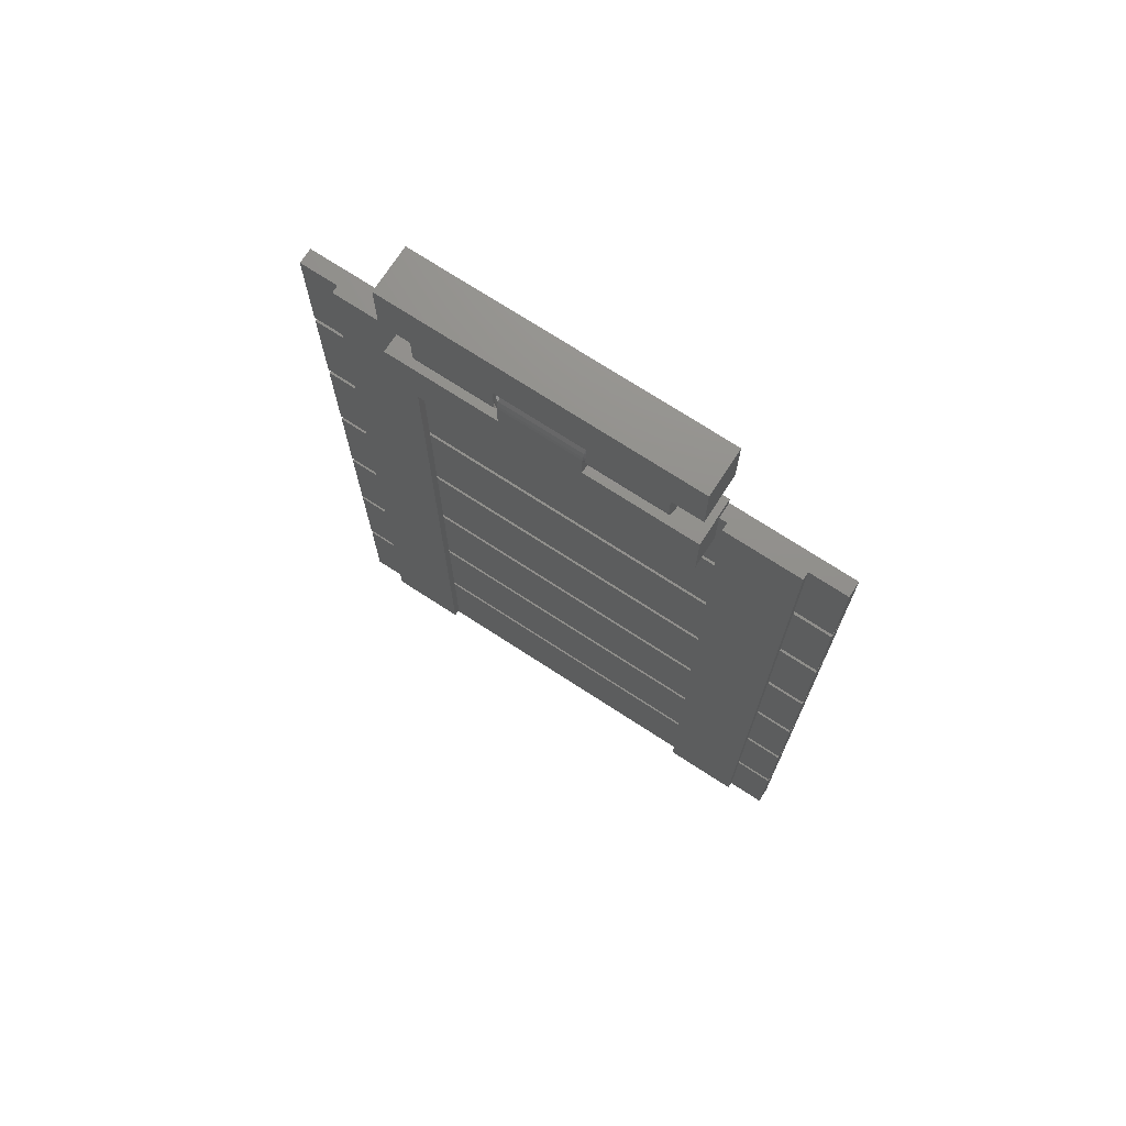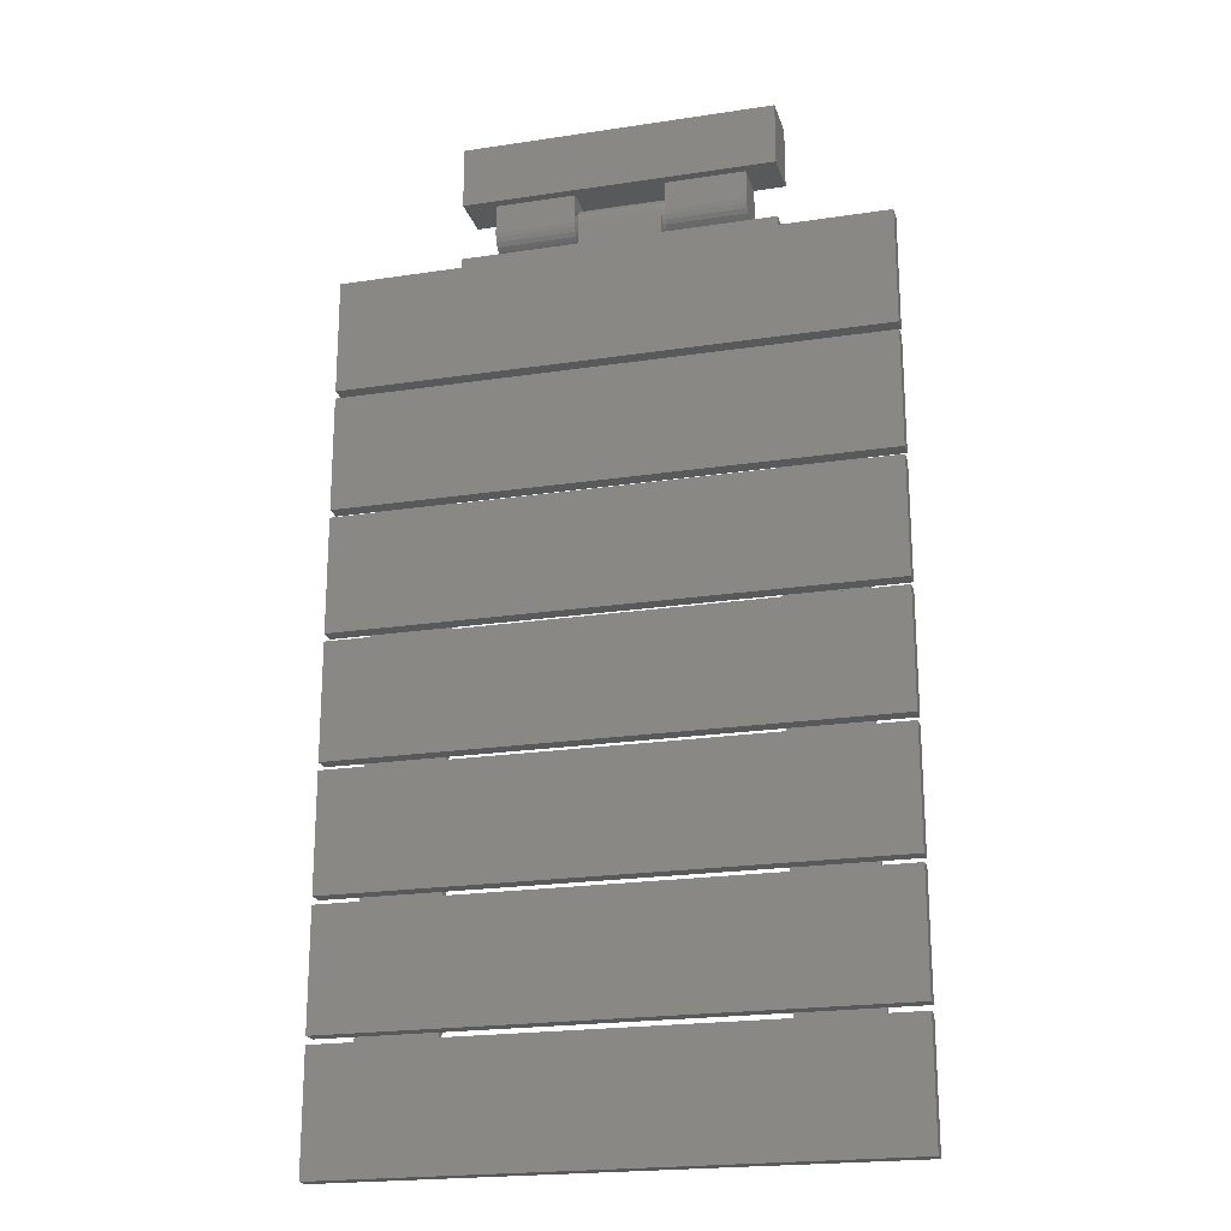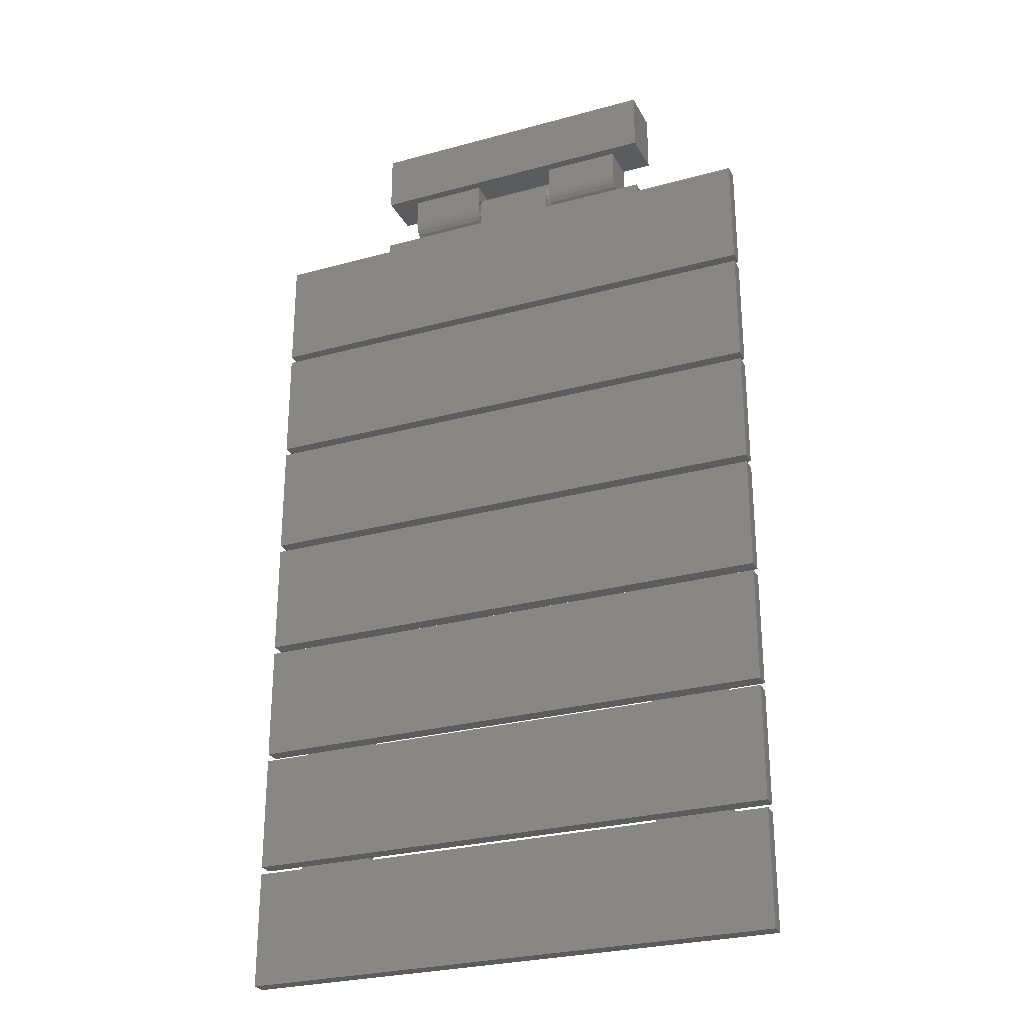
<metadata>
{"format":"stl","ext":"stl","renderer":"f3d","projection":"perspective","resolution":1024,"background":"white","views":[{"elev":72.9,"azim":33.0,"up":"+Y"},{"elev":-21.2,"azim":-164.9,"up":"+Y"},{"elev":-27.5,"azim":-157.2,"up":"+Y"}]}
</metadata>
<code>
# stl→obj: 306 verts, 646 faces
v 22.5 -36.67 1.5
v 26.25 -47.92 1.5
v 26.25 -36.67 1.5
v -26.25 -47.92 1.5
v 22.5 -47.17 1.5
v 15 -47.17 1.5
v -22.5 -36.67 1.5
v -26.25 -36.67 1.5
v -22.5 -47.17 1.5
v 15 -36.67 1.5
v -15 -36.67 1.5
v -15 -47.17 1.5
v -26.25 -47.92 0
v 26.25 -47.92 3.22e-15
v -26.25 -36.67 0
v 26.25 -36.67 3.22e-15
v -22.5 -47.17 2.25
v -22.5 35.33 2.25
v -22.5 24.07 1.5
v -22.5 35.33 1.5
v -22.5 23.32 1.5
v -22.5 12.07 1.5
v -22.5 11.32 1.5
v -22.5 0.075 1.5
v -22.5 -0.675 1.5
v -22.5 -11.93 1.5
v -22.5 -12.68 1.5
v -22.5 -23.93 1.5
v -22.5 -24.68 1.5
v -22.5 -35.92 1.5
v -15 -35.92 1.5
v -15 -47.17 2.25
v -15 30.23 2.25
v -15 -24.68 1.5
v -15 -23.93 1.5
v -15 -12.68 1.5
v -15 -11.93 1.5
v -15 -0.675 1.5
v -15 0.075 1.5
v -15 11.32 1.5
v -15 12.07 1.5
v -15 23.32 1.5
v -15 24.07 1.5
v -15 30.23 1.5
v 15 -47.17 2.25
v 15 35.33 2.25
v 15 24.07 1.5
v 15 35.33 1.5
v 15 23.32 1.5
v 15 12.07 1.5
v 15 11.32 1.5
v 15 0.075 1.5
v 15 -0.675 1.5
v 15 -11.93 1.5
v 15 -12.68 1.5
v 15 -23.93 1.5
v 15 -24.68 1.5
v 15 -35.92 1.5
v 22.5 -35.92 1.5
v 22.5 -47.17 2.25
v 22.5 35.33 2.25
v 22.5 -24.68 1.5
v 22.5 -23.93 1.5
v 22.5 -12.68 1.5
v 22.5 -11.93 1.5
v 22.5 -0.675 1.5
v 22.5 0.075 1.5
v 22.5 11.32 1.5
v 22.5 12.07 1.5
v 22.5 23.32 1.5
v 22.5 24.07 1.5
v 22.5 35.33 1.5
v -26.25 -35.92 1.5
v -26.25 -35.92 0
v 26.25 -35.92 3.22e-15
v 26.25 -35.92 1.5
v -26.25 -24.68 1.5
v -26.25 -24.68 0
v 26.25 -24.68 1.5
v 26.25 -24.68 3.22e-15
v -26.25 -23.93 1.5
v -26.25 -23.93 0
v 26.25 -23.93 3.22e-15
v 26.25 -23.93 1.5
v -26.25 -12.68 1.5
v -26.25 -12.68 0
v 26.25 -12.68 1.5
v 26.25 -12.68 3.22e-15
v -26.25 -11.93 1.5
v -26.25 -11.93 0
v 26.25 -11.93 3.22e-15
v 26.25 -11.93 1.5
v -26.25 -0.675 1.5
v -26.25 -0.675 0
v 26.25 -0.675 1.5
v 26.25 -0.675 3.22e-15
v -26.25 0.075 1.5
v -26.25 0.075 0
v 26.25 0.075 3.22e-15
v 26.25 0.075 1.5
v -26.25 11.32 1.5
v -26.25 11.32 0
v 26.25 11.32 1.5
v 26.25 11.32 3.22e-15
v -26.25 12.07 1.5
v -26.25 12.07 0
v 26.25 12.07 3.22e-15
v 26.25 12.07 1.5
v -26.25 23.32 1.5
v -26.25 23.32 0
v 26.25 23.32 1.5
v 26.25 23.32 3.22e-15
v -26.25 24.07 1.5
v -26.25 24.07 0
v 26.25 24.07 3.22e-15
v 26.25 24.07 1.5
v -26.25 35.33 1.5
v -15.75 35.33 2.25
v -15.75 35.33 6.661e-16
v -26.25 35.33 0
v -15.75 30.23 2.25
v 14.25 30.23 1.5
v 14.25 30.23 4.5
v -15.75 30.23 4.5
v 14.25 35.33 1.5
v 26.25 35.33 1.5
v 26.25 35.33 3.22e-15
v 14.25 35.33 2.442e-15
v -15.75 30.23 6.661e-16
v 14.25 30.23 2.442e-15
v -15.75 36.23 4.5
v -15.75 36.23 6.661e-16
v 14.25 36.23 4.5
v 14.25 36.23 2.442e-15
v 11.25 37.34 3.166
v 11.25 37.27 2.7
v 11.25 37.34 2.234
v 11.25 37.8 1.427
v 11.25 37.52 1.8
v 11.25 38.17 1.141
v 11.25 38.61 0.9613
v 11.25 39.08 0.9
v 11.25 41.92 0.9
v 11.25 41.92 4.5
v 11.25 39.08 4.5
v 11.25 38.61 4.439
v 11.25 38.17 4.259
v 11.25 37.8 3.973
v 11.25 37.52 3.6
v 3.55 37.27 2.7
v 3.55 37.34 2.234
v 3.55 37.34 3.166
v 3.55 37.52 3.6
v 3.55 37.8 3.973
v 3.55 38.17 4.259
v 3.55 38.61 4.439
v 3.55 39.08 4.5
v 3.55 41.92 4.5
v 3.55 41.92 0.9
v -15.75 41.92 6.661e-16
v 14.25 41.92 2.442e-15
v -12.75 41.92 0.9
v -12.75 41.92 4.5
v -15.75 41.92 4.5
v 14.25 41.92 4.5
v -5.05 41.92 4.5
v -5.05 41.92 0.9
v 3.55 39.08 0.9
v 3.55 38.61 0.9613
v 3.55 38.17 1.141
v 3.55 37.8 1.427
v 3.55 37.52 1.8
v 3.55 37.35 2.237
v 3.55 37.28 2.7
v 3.55 37.35 3.163
v 3.55 37.52 3.595
v 3.55 37.81 3.966
v 3.55 38.18 4.25
v 3.55 38.61 4.429
v 3.55 39.54 4.429
v 3.55 40.63 1.805
v 3.55 39.08 0.91
v 3.55 38.61 0.971
v 3.55 38.18 1.15
v 3.55 37.81 1.434
v 3.55 37.52 1.805
v 3.55 39.54 0.971
v 3.55 39.97 1.15
v 3.55 40.34 3.966
v 3.55 40.63 3.595
v 3.55 40.87 2.7
v 3.55 40.8 2.237
v 3.55 40.34 1.434
v 3.55 40.8 3.163
v 3.55 39.08 4.49
v 3.55 39.97 4.25
v -15.75 47.92 4.5
v -15.75 47.92 6.661e-16
v 14.25 47.92 4.5
v 14.25 47.92 2.442e-15
v -5.05 39.08 0.9
v -12.75 39.08 0.9
v -5.05 37.28 2.7
v -5.05 37.27 2.7
v -5.05 37.34 2.234
v -5.05 37.35 3.163
v -5.05 37.52 3.595
v -5.05 37.34 3.166
v -5.05 39.54 0.971
v -5.05 39.08 0.91
v -5.05 38.61 4.429
v -5.05 39.08 4.49
v -5.05 39.08 4.5
v -5.05 37.81 3.966
v -5.05 37.8 3.973
v -5.05 39.97 4.25
v -5.05 40.34 3.966
v -5.05 37.52 3.6
v -5.05 38.17 4.259
v -5.05 38.18 4.25
v -5.05 38.61 4.439
v -5.05 39.54 4.429
v -5.05 40.63 1.805
v -5.05 40.34 1.434
v -5.05 40.63 3.595
v -5.05 40.8 3.163
v -5.05 40.87 2.7
v -5.05 40.8 2.237
v -5.05 38.61 0.971
v -5.05 39.97 1.15
v -5.05 38.61 0.9613
v -5.05 38.18 1.15
v -5.05 38.17 1.141
v -5.05 37.81 1.434
v -5.05 37.8 1.427
v -5.05 37.52 1.805
v -5.05 37.52 1.8
v -5.05 37.35 2.237
v -12.75 39.08 4.5
v -12.75 37.27 2.7
v -12.75 37.34 3.166
v -12.75 37.34 2.234
v -12.75 37.52 3.6
v -12.75 37.8 3.973
v -12.75 38.17 4.259
v -12.75 38.61 4.439
v -12.75 38.61 0.9613
v -12.75 38.17 1.141
v -12.75 37.8 1.427
v -12.75 37.52 1.8
v 6.235 39.08 2.7
v -7.735 39.08 2.7
v 3.25 36.23 4.5
v 3.25 39.08 4.5
v -4.75 36.23 4.5
v -4.75 39.08 4.5
v 3.25 37.27 2.7
v 3.25 36.23 0.9
v 3.25 39.08 0.9
v 3.25 38.61 0.9613
v 3.25 38.17 1.141
v 3.25 37.8 1.427
v 3.25 37.52 1.8
v 3.25 37.34 2.234
v 3.25 37.34 3.166
v 3.25 37.52 3.6
v 3.25 37.8 3.973
v 3.25 38.17 4.259
v 3.25 38.61 4.439
v -4.75 36.23 0.9
v -4.75 39.54 4.439
v -4.75 39.98 4.259
v -4.75 40.35 3.973
v -4.75 40.63 3.6
v -4.75 40.81 3.166
v -4.75 40.87 2.7
v -4.75 40.81 2.234
v -4.75 40.63 1.8
v -4.75 40.35 1.427
v -4.75 39.98 1.141
v -4.75 39.54 0.9613
v -4.75 39.08 0.9
v 3.25 39.54 4.439
v 5.95 39.08 2.7
v 3.25 39.54 0.9613
v 3.25 39.98 1.141
v 3.25 40.35 1.427
v 3.25 40.63 1.8
v 3.25 40.81 2.234
v 3.25 40.87 2.7
v 3.25 40.81 3.166
v 3.25 40.63 3.6
v 3.25 40.35 3.973
v 3.25 39.98 4.259
v -4.75 37.34 3.166
v -4.75 37.27 2.7
v -4.75 37.34 2.234
v -4.75 37.8 1.427
v -4.75 37.52 1.8
v -4.75 38.17 1.141
v -4.75 38.61 0.9613
v -4.75 38.61 4.439
v -4.75 38.17 4.259
v -4.75 37.8 3.973
v -4.75 37.52 3.6
v -7.45 39.08 2.7
f 1 2 3
f 4 2 5
f 4 5 6
f 7 8 9
f 10 11 6
f 4 6 12
f 4 12 9
f 4 9 8
f 5 2 1
f 12 6 11
f 2 4 13
f 14 2 13
f 4 8 13
f 13 8 15
f 8 7 15
f 15 7 11
f 15 11 10
f 15 10 1
f 15 1 3
f 15 3 16
f 17 18 9
f 19 18 20
f 21 18 19
f 22 18 21
f 23 18 22
f 24 18 23
f 25 18 24
f 26 18 25
f 27 18 26
f 28 18 27
f 29 18 28
f 30 18 29
f 7 18 30
f 9 18 7
f 30 31 11
f 7 30 11
f 32 17 9
f 12 32 9
f 33 32 12
f 31 33 11
f 11 33 12
f 34 33 31
f 35 33 34
f 36 33 35
f 37 33 36
f 38 33 37
f 39 33 38
f 40 33 39
f 41 33 40
f 42 33 41
f 43 33 42
f 44 33 43
f 45 46 6
f 47 46 48
f 49 46 47
f 50 46 49
f 51 46 50
f 52 46 51
f 53 46 52
f 54 46 53
f 55 46 54
f 56 46 55
f 57 46 56
f 58 46 57
f 10 46 58
f 6 46 10
f 58 59 1
f 10 58 1
f 60 45 6
f 5 60 6
f 61 60 5
f 59 61 1
f 1 61 5
f 62 61 59
f 63 61 62
f 64 61 63
f 65 61 64
f 66 61 65
f 67 61 66
f 68 61 67
f 69 61 68
f 70 61 69
f 71 61 70
f 72 61 71
f 3 2 14
f 16 3 14
f 14 13 15
f 16 14 15
f 30 73 74
f 31 30 75
f 75 30 74
f 76 59 75
f 59 58 75
f 58 31 75
f 73 30 77
f 77 30 29
f 77 29 78
f 78 29 34
f 78 34 57
f 78 57 62
f 78 62 79
f 78 79 80
f 28 35 34
f 29 28 34
f 28 81 82
f 35 28 83
f 83 28 82
f 84 63 83
f 63 56 83
f 56 35 83
f 81 28 85
f 85 28 27
f 85 27 86
f 86 27 36
f 86 36 55
f 86 55 64
f 86 64 87
f 86 87 88
f 26 37 36
f 27 26 36
f 26 89 90
f 37 26 91
f 91 26 90
f 92 65 91
f 65 54 91
f 54 37 91
f 89 26 93
f 93 26 25
f 93 25 94
f 94 25 38
f 94 38 53
f 94 53 66
f 94 66 95
f 94 95 96
f 24 39 38
f 25 24 38
f 24 97 98
f 39 24 99
f 99 24 98
f 100 67 99
f 67 52 99
f 52 39 99
f 97 24 101
f 101 24 23
f 101 23 102
f 102 23 40
f 102 40 51
f 102 51 68
f 102 68 103
f 102 103 104
f 22 41 40
f 23 22 40
f 22 105 106
f 41 22 107
f 107 22 106
f 108 69 107
f 69 50 107
f 50 41 107
f 105 22 109
f 109 22 21
f 109 21 110
f 110 21 42
f 110 42 49
f 110 49 70
f 110 70 111
f 110 111 112
f 19 43 42
f 21 19 42
f 19 113 114
f 43 19 115
f 115 19 114
f 116 71 115
f 71 47 115
f 47 43 115
f 113 19 117
f 117 19 20
f 18 118 20
f 20 118 119
f 20 119 120
f 20 120 117
f 17 32 18
f 121 32 33
f 18 32 121
f 118 18 121
f 31 58 34
f 34 58 57
f 122 123 124
f 33 122 124
f 121 33 124
f 33 44 122
f 43 47 44
f 122 47 48
f 44 47 122
f 122 48 125
f 41 50 42
f 42 50 49
f 39 52 40
f 40 52 51
f 37 54 38
f 38 54 53
f 35 56 36
f 36 56 55
f 56 63 62
f 57 56 62
f 54 65 64
f 55 54 64
f 52 67 66
f 53 52 66
f 50 69 68
f 51 50 68
f 47 71 70
f 49 47 70
f 46 61 48
f 48 61 72
f 72 126 127
f 72 127 48
f 48 127 128
f 48 128 125
f 45 60 46
f 46 60 61
f 59 76 62
f 62 76 79
f 71 116 72
f 72 116 126
f 69 108 70
f 70 108 111
f 67 100 68
f 68 100 103
f 65 92 66
f 66 92 95
f 63 84 64
f 64 84 87
f 79 76 75
f 80 79 75
f 75 74 78
f 80 75 78
f 73 77 74
f 74 77 78
f 87 84 83
f 88 87 83
f 83 82 86
f 88 83 86
f 81 85 82
f 82 85 86
f 95 92 91
f 96 95 91
f 91 90 94
f 96 91 94
f 89 93 90
f 90 93 94
f 103 100 99
f 104 103 99
f 99 98 102
f 104 99 102
f 97 101 98
f 98 101 102
f 111 108 107
f 112 111 107
f 107 106 110
f 112 107 110
f 105 109 106
f 106 109 110
f 126 116 115
f 127 126 115
f 129 114 120
f 129 130 115
f 115 114 129
f 128 115 130
f 127 115 128
f 119 129 120
f 113 117 114
f 114 117 120
f 124 131 121
f 118 131 132
f 119 132 129
f 121 131 118
f 118 132 119
f 133 123 122
f 128 133 125
f 125 133 122
f 134 133 128
f 134 128 130
f 123 133 124
f 124 133 131
f 134 130 129
f 132 134 129
f 133 134 131
f 131 134 132
f 135 136 137
f 138 135 139
f 139 135 137
f 140 135 138
f 141 135 140
f 142 135 141
f 143 135 142
f 144 135 143
f 145 135 144
f 146 135 145
f 147 135 146
f 148 135 147
f 149 135 148
f 137 136 150
f 151 137 150
f 150 136 135
f 152 150 135
f 152 135 149
f 153 152 149
f 153 149 148
f 154 153 148
f 148 147 154
f 154 147 155
f 147 146 155
f 155 146 156
f 146 145 156
f 156 145 157
f 145 144 157
f 157 144 158
f 159 160 161
f 162 163 164
f 165 143 161
f 166 167 159
f 167 160 159
f 144 164 158
f 165 144 143
f 165 164 144
f 162 160 167
f 164 160 162
f 166 164 163
f 158 164 166
f 143 159 161
f 159 158 166
f 143 142 168
f 159 143 168
f 142 141 169
f 168 142 169
f 141 140 170
f 169 141 170
f 140 138 171
f 170 140 171
f 138 139 172
f 171 138 172
f 139 137 151
f 172 139 151
f 173 151 174
f 175 152 153
f 176 153 154
f 177 154 155
f 178 155 156
f 179 156 157
f 180 157 158
f 181 158 159
f 182 159 168
f 183 168 169
f 184 169 170
f 185 170 171
f 186 171 172
f 174 152 175
f 150 152 174
f 150 174 151
f 186 151 173
f 185 171 186
f 151 186 172
f 187 159 182
f 188 159 187
f 189 158 190
f 191 158 192
f 192 158 181
f 193 181 159
f 194 158 191
f 190 158 194
f 179 157 195
f 189 196 158
f 196 180 158
f 193 159 188
f 182 168 183
f 183 169 184
f 184 170 185
f 175 153 176
f 176 154 177
f 177 155 178
f 178 156 179
f 195 157 180
f 164 197 160
f 160 197 198
f 165 199 164
f 164 199 197
f 199 165 161
f 200 199 161
f 200 161 160
f 198 200 160
f 167 201 202
f 162 167 202
f 203 204 205
f 206 207 208
f 209 210 201
f 211 212 213
f 207 214 215
f 216 217 166
f 208 204 203
f 218 207 215
f 218 208 207
f 215 214 219
f 214 220 219
f 219 220 221
f 221 211 213
f 213 212 166
f 212 222 166
f 222 216 166
f 223 224 167
f 166 225 167
f 166 217 225
f 225 226 167
f 227 228 167
f 228 223 167
f 210 229 201
f 220 211 221
f 167 224 230
f 167 209 201
f 167 230 209
f 201 229 231
f 231 232 233
f 233 234 235
f 235 236 237
f 226 227 167
f 237 238 205
f 238 203 205
f 229 232 231
f 232 234 233
f 234 236 235
f 236 238 237
f 203 206 208
f 213 166 239
f 239 166 163
f 240 241 242
f 242 241 243
f 242 243 244
f 242 244 245
f 242 245 246
f 242 246 239
f 242 239 163
f 242 163 162
f 242 162 202
f 242 202 247
f 242 247 248
f 242 248 249
f 242 249 250
f 175 251 174
f 176 251 175
f 177 251 176
f 178 251 177
f 179 251 178
f 195 251 179
f 195 180 251
f 180 196 251
f 196 189 251
f 189 190 251
f 190 194 251
f 194 191 251
f 191 192 251
f 192 181 251
f 181 193 251
f 193 188 251
f 188 187 251
f 187 182 251
f 251 182 183
f 251 183 184
f 251 184 185
f 251 185 186
f 251 186 173
f 251 173 174
f 199 200 197
f 197 200 198
f 201 231 247
f 202 201 247
f 240 204 208
f 241 240 208
f 241 208 218
f 243 241 218
f 243 218 215
f 244 243 215
f 215 219 244
f 244 219 245
f 219 221 245
f 245 221 246
f 221 213 246
f 246 213 239
f 231 233 248
f 247 231 248
f 233 235 249
f 248 233 249
f 235 237 250
f 249 235 250
f 237 205 242
f 250 237 242
f 205 204 240
f 242 205 240
f 252 206 203
f 238 252 203
f 236 252 238
f 234 252 236
f 232 252 234
f 229 252 232
f 210 252 229
f 209 252 210
f 209 230 252
f 230 224 252
f 224 223 252
f 223 228 252
f 228 227 252
f 227 226 252
f 226 225 252
f 225 217 252
f 217 216 252
f 216 222 252
f 252 222 212
f 252 212 211
f 252 211 220
f 252 220 214
f 252 214 207
f 252 207 206
f 253 254 255
f 255 254 256
f 257 253 258
f 259 260 258
f 260 261 258
f 261 262 258
f 262 263 258
f 263 264 258
f 265 253 257
f 266 253 265
f 267 253 266
f 268 253 267
f 269 253 268
f 254 253 269
f 264 257 258
f 258 253 255
f 270 258 255
f 255 256 270
f 270 256 271
f 270 271 272
f 270 272 273
f 270 273 274
f 270 274 275
f 270 275 276
f 270 276 277
f 270 277 278
f 270 278 279
f 270 279 280
f 270 280 281
f 270 281 282
f 254 283 256
f 256 283 271
f 254 284 283
f 254 269 284
f 269 268 284
f 268 267 284
f 267 266 284
f 266 265 284
f 265 257 284
f 284 257 264
f 284 264 263
f 284 263 262
f 284 262 261
f 284 261 260
f 284 260 259
f 259 258 270
f 282 259 270
f 285 284 259
f 285 259 282
f 281 285 282
f 286 285 281
f 280 286 281
f 287 286 280
f 279 287 280
f 287 279 288
f 288 279 278
f 288 278 289
f 289 278 277
f 289 277 290
f 290 277 276
f 291 290 275
f 275 290 276
f 292 291 274
f 274 291 275
f 293 292 273
f 273 292 274
f 294 293 272
f 272 293 273
f 283 294 271
f 271 294 272
f 283 284 294
f 294 284 293
f 293 284 292
f 292 284 291
f 291 284 290
f 290 284 289
f 289 284 288
f 288 284 287
f 287 284 286
f 286 284 285
f 295 296 297
f 298 295 299
f 299 295 297
f 300 295 298
f 301 295 300
f 282 295 301
f 281 295 282
f 280 295 281
f 279 295 280
f 278 295 279
f 277 295 278
f 276 295 277
f 275 295 276
f 274 295 275
f 273 295 274
f 272 295 273
f 271 295 272
f 256 295 271
f 302 295 256
f 303 295 302
f 304 295 303
f 305 295 304
f 297 296 306
f 306 296 295
f 306 295 305
f 306 305 304
f 306 304 303
f 306 303 302
f 306 302 256
f 306 256 271
f 272 306 271
f 273 306 272
f 274 306 273
f 275 306 274
f 276 306 275
f 277 306 276
f 278 306 277
f 279 306 278
f 280 306 279
f 281 306 280
f 281 282 306
f 282 301 306
f 301 300 306
f 300 298 306
f 298 299 306
f 299 297 306

</code>
